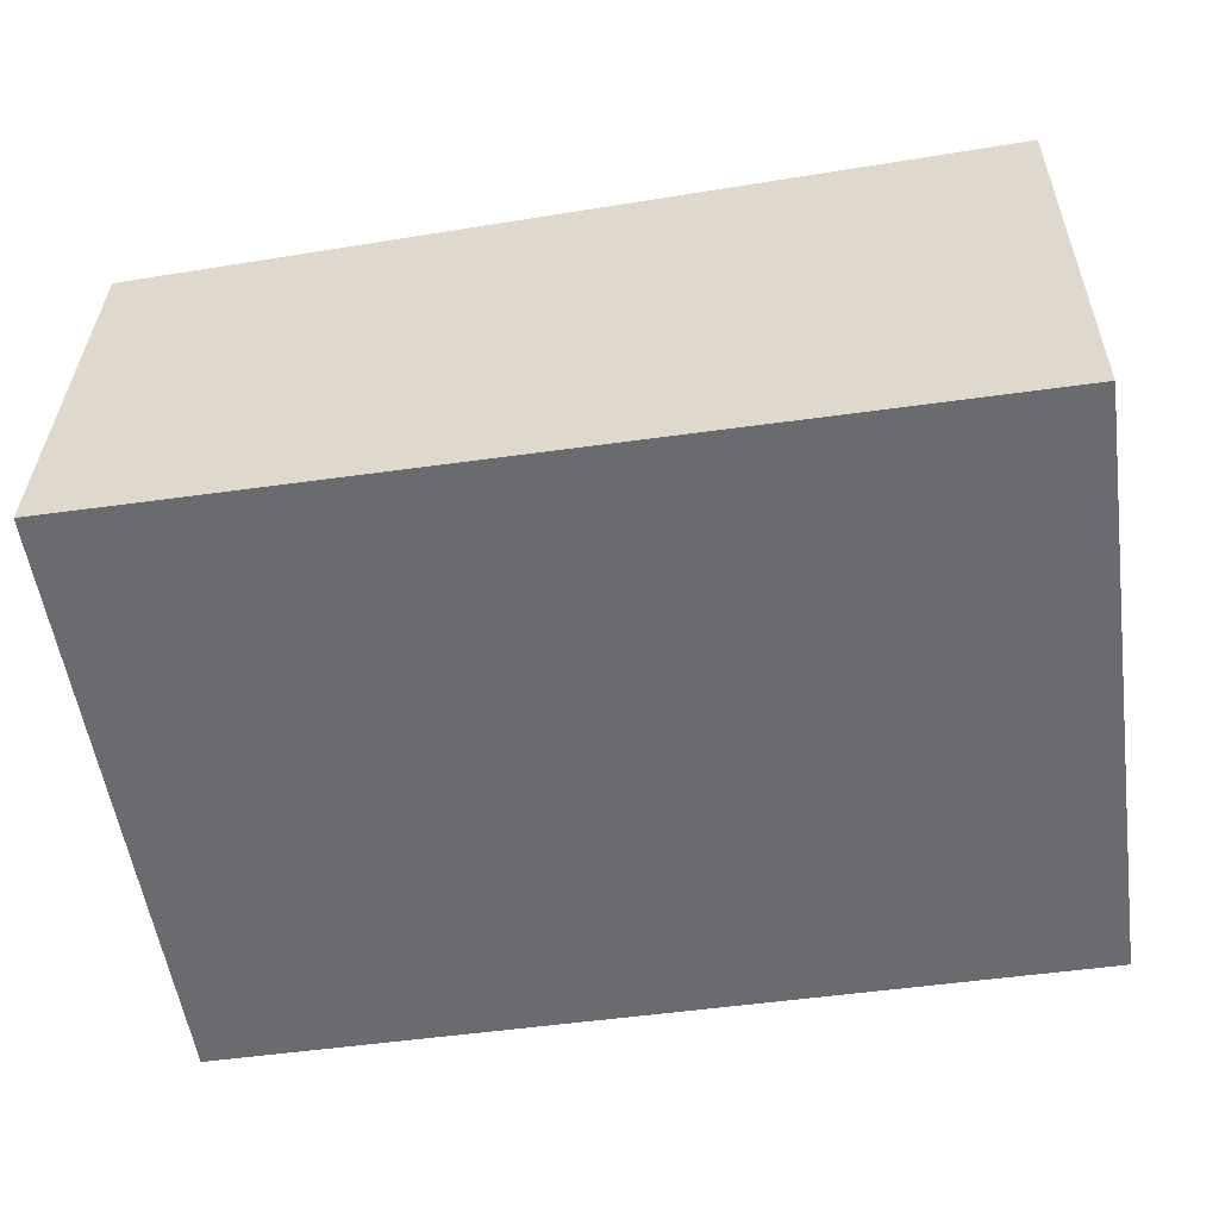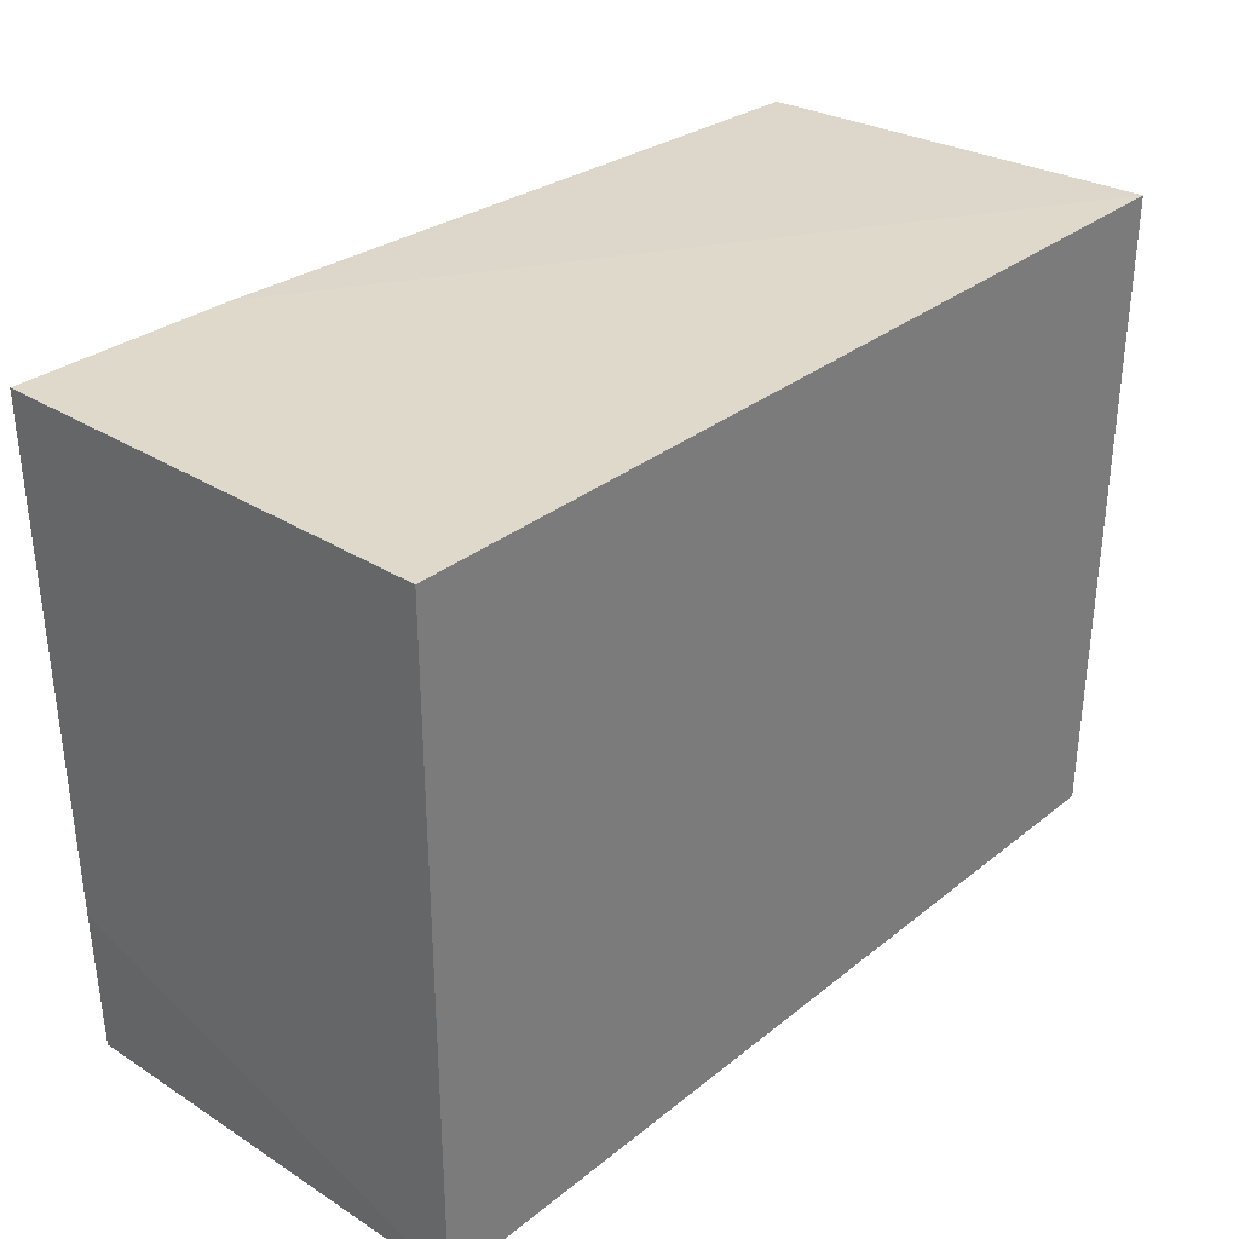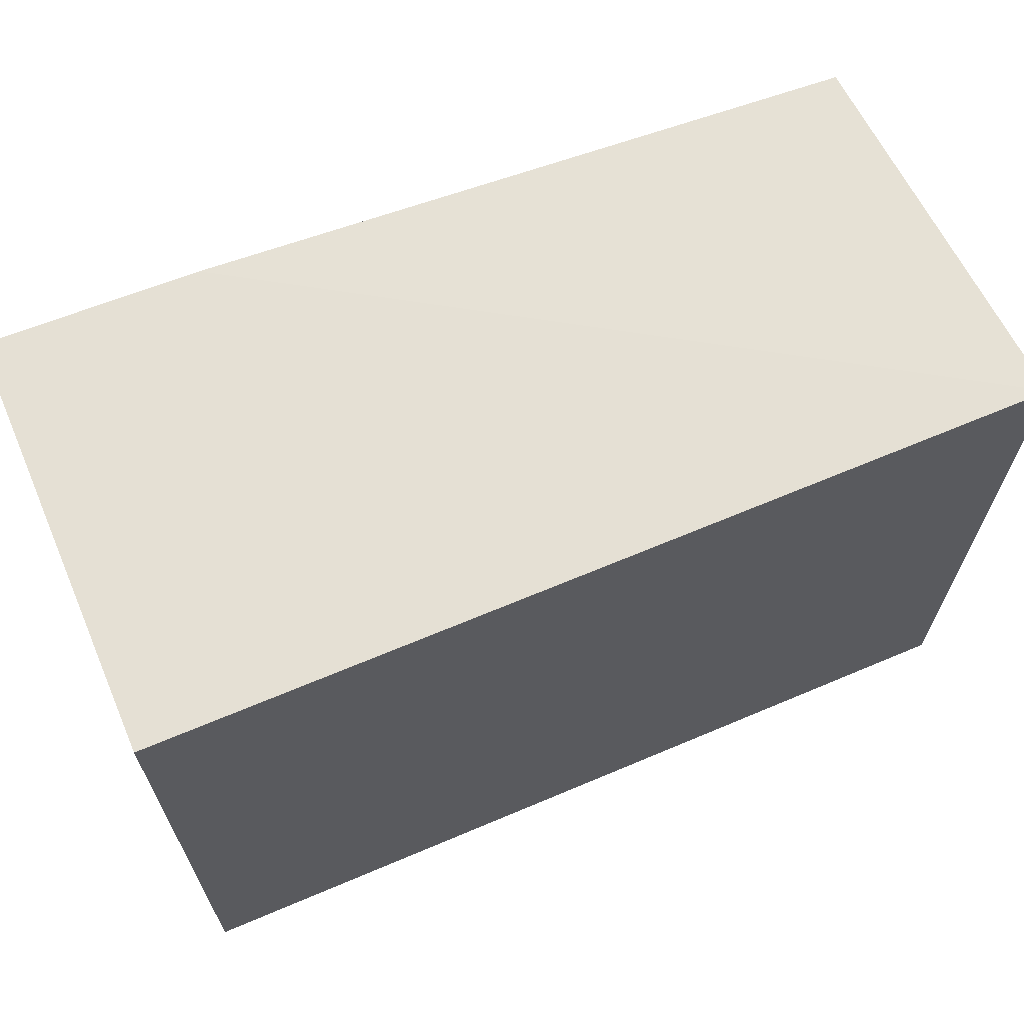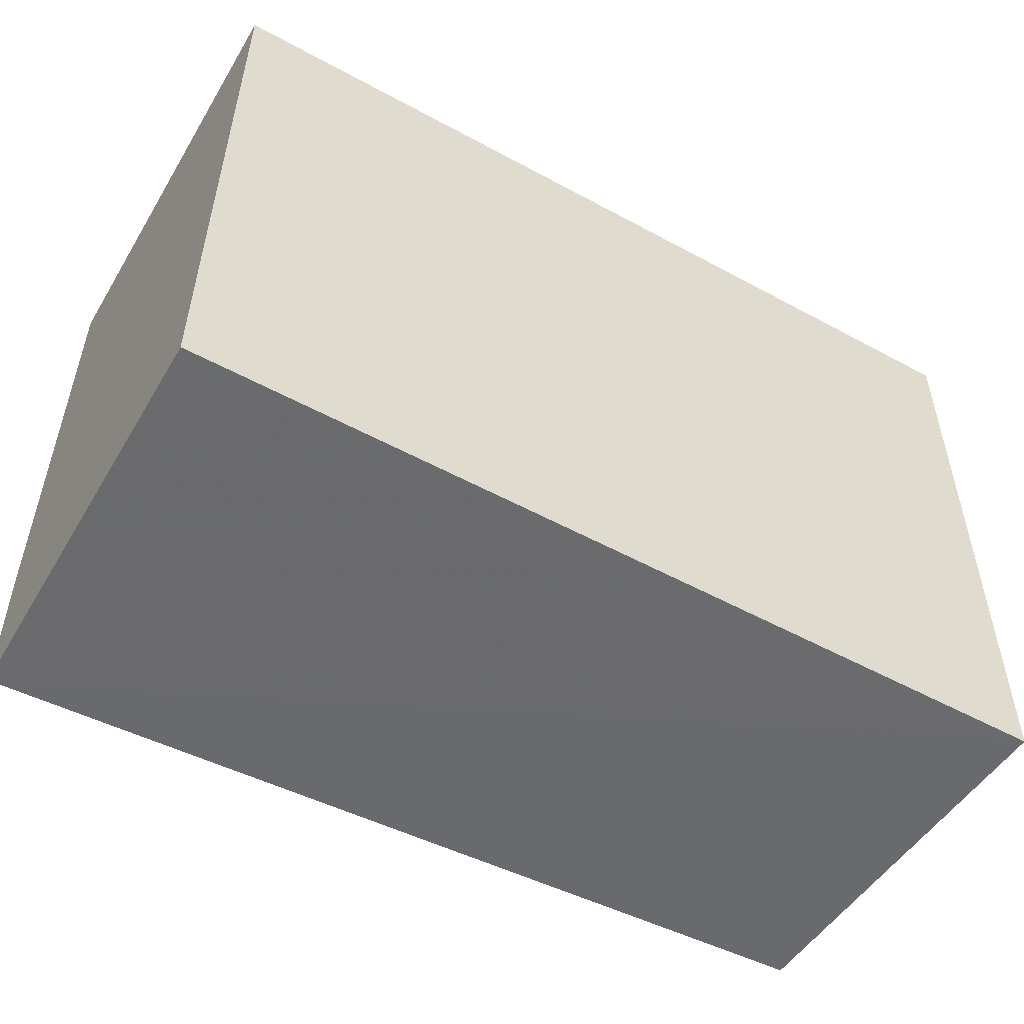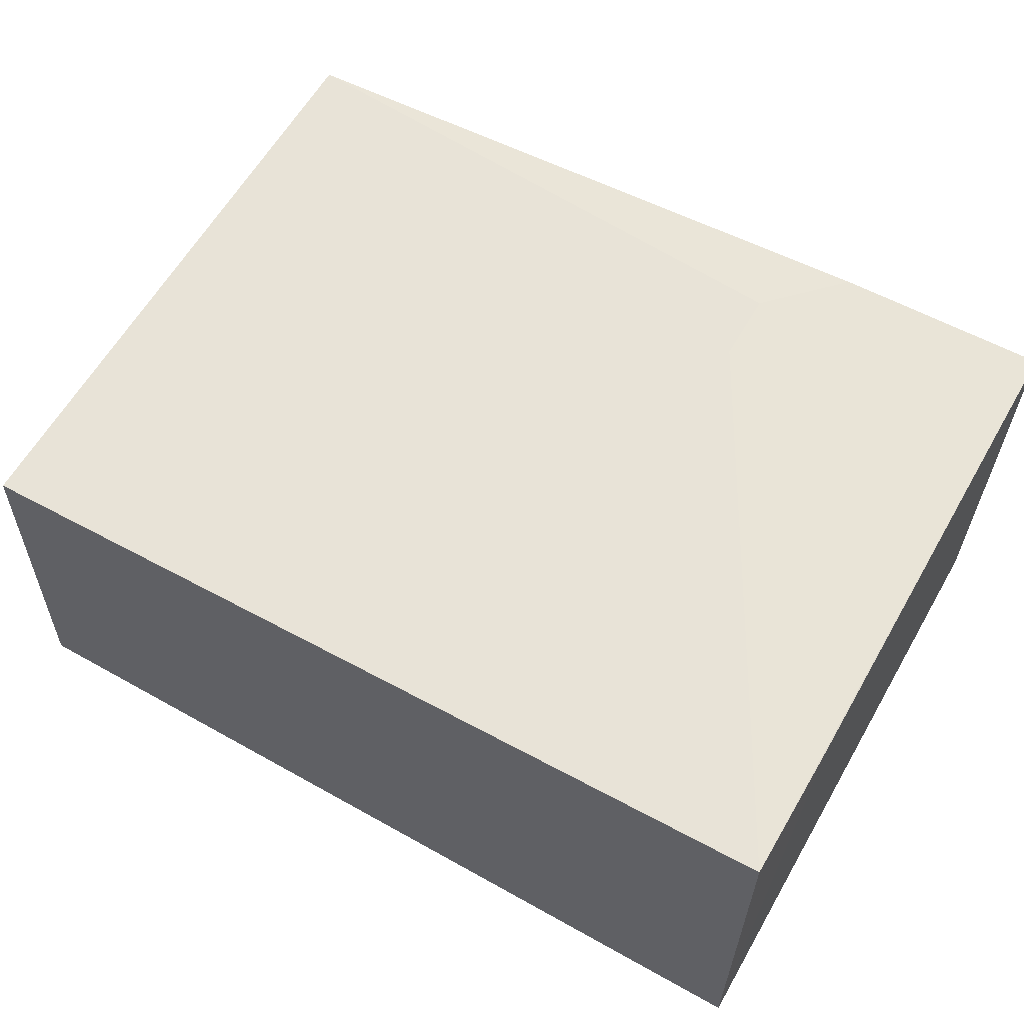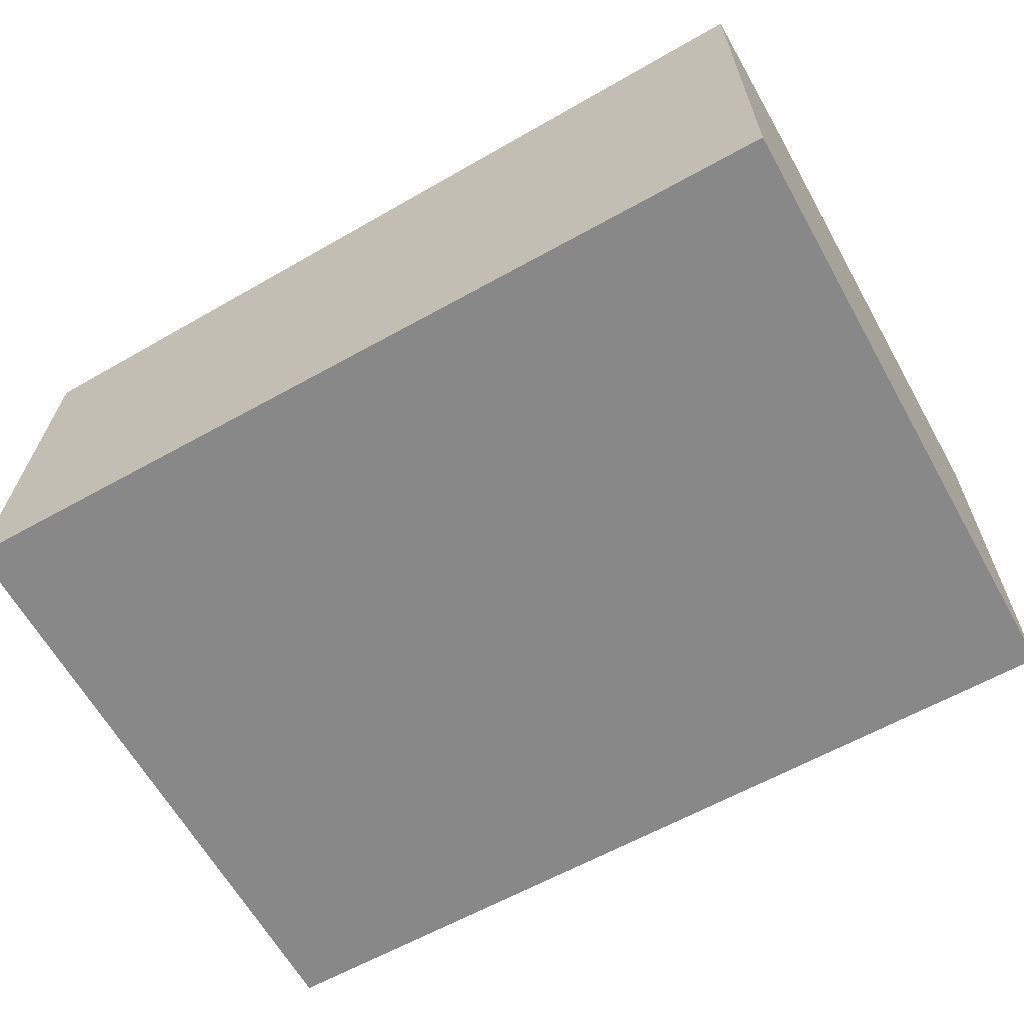
<metadata>
{"format":"obj","ext":"obj","renderer":"f3d","projection":"perspective","resolution":1024,"background":"white","views":[{"elev":-53.4,"azim":-171.6,"up":"+Y"},{"elev":31.6,"azim":-48.2,"up":"+Z"},{"elev":65.3,"azim":-23.1,"up":"+Z"},{"elev":-53.2,"azim":-30.2,"up":"+Z"},{"elev":59.9,"azim":-150.1,"up":"+Y"},{"elev":-62.7,"azim":-150.6,"up":"+Y"}]}
</metadata>
<code>
v 0.09631 0.02383 0.2062
v 0.09725 0.004531 0.2065
v 0.09693 0.00453 0.1752
v 0.05384 0.02523 0.1752
v 0.05385 0.004539 0.2064
v 0.09614 0.02335 0.1752
v 0.05377 0.02569 0.2065
v 0.05385 0.004539 0.1752
v 0.06766 0.02531 0.203
v 0.06419 0.02544 0.2065
v 0.05377 0.02532 0.1822
v 0.06765 0.02526 0.1995
f 5 3 2
f 6 3 4
f 6 1 2
f 6 2 3
f 7 5 2
f 8 4 3
f 8 3 5
f 8 5 7
f 9 1 6
f 9 4 7
f 10 7 2
f 10 2 1
f 10 9 7
f 10 1 9
f 11 8 7
f 11 7 4
f 11 4 8
f 12 9 6
f 12 6 4
f 12 4 9

</code>
